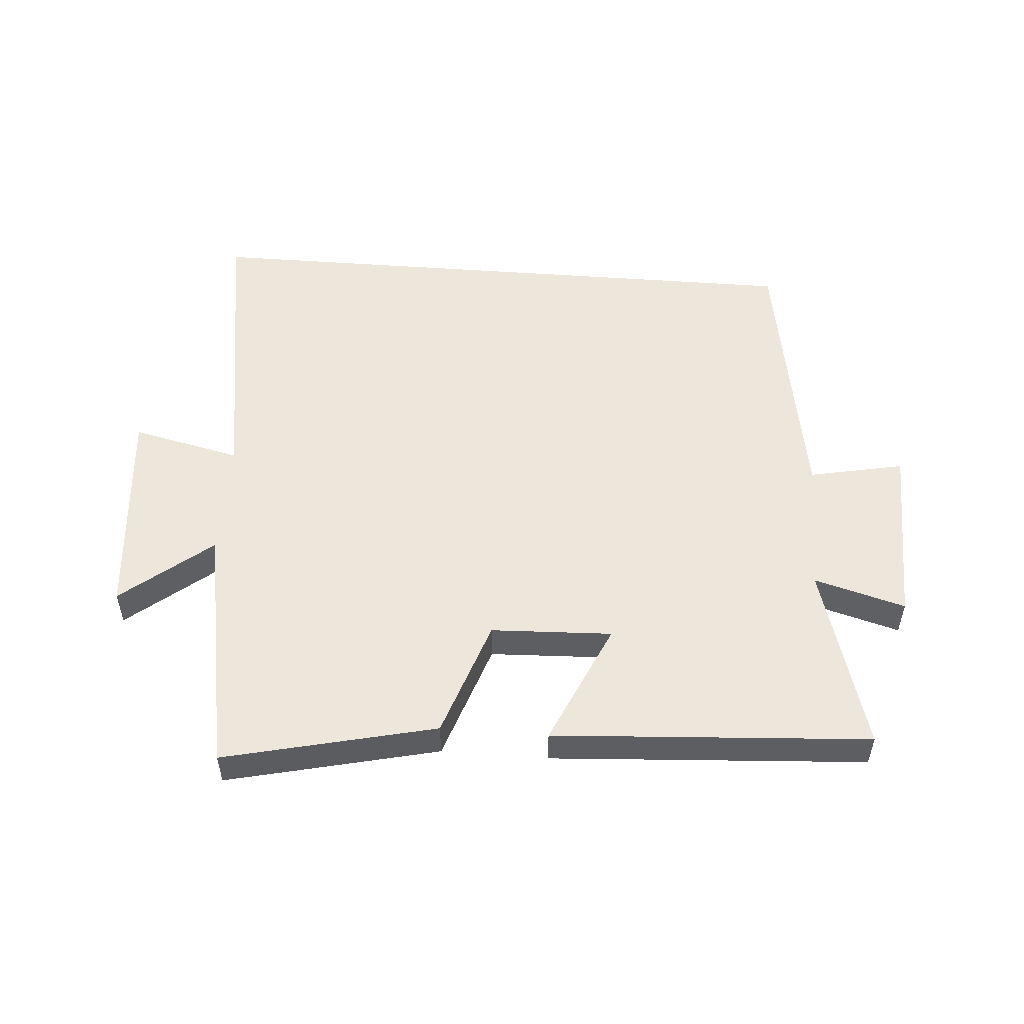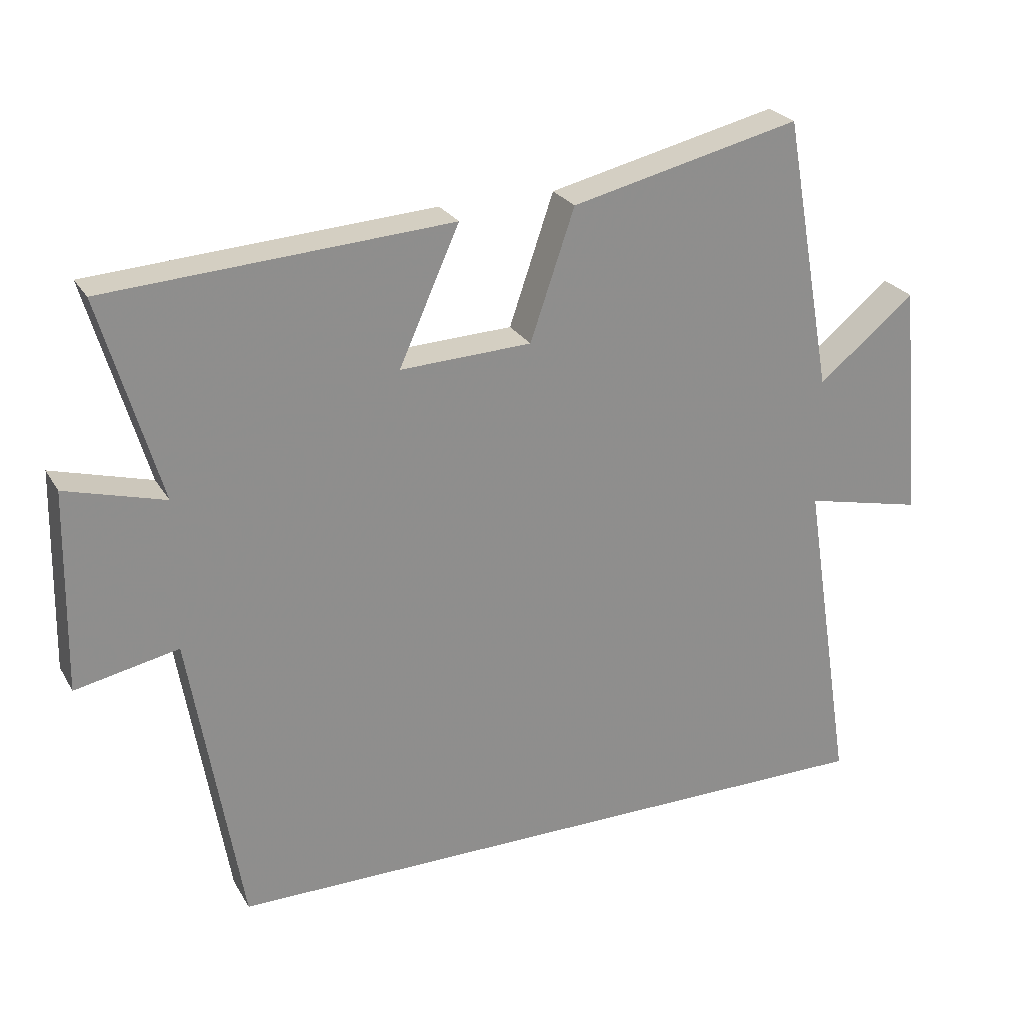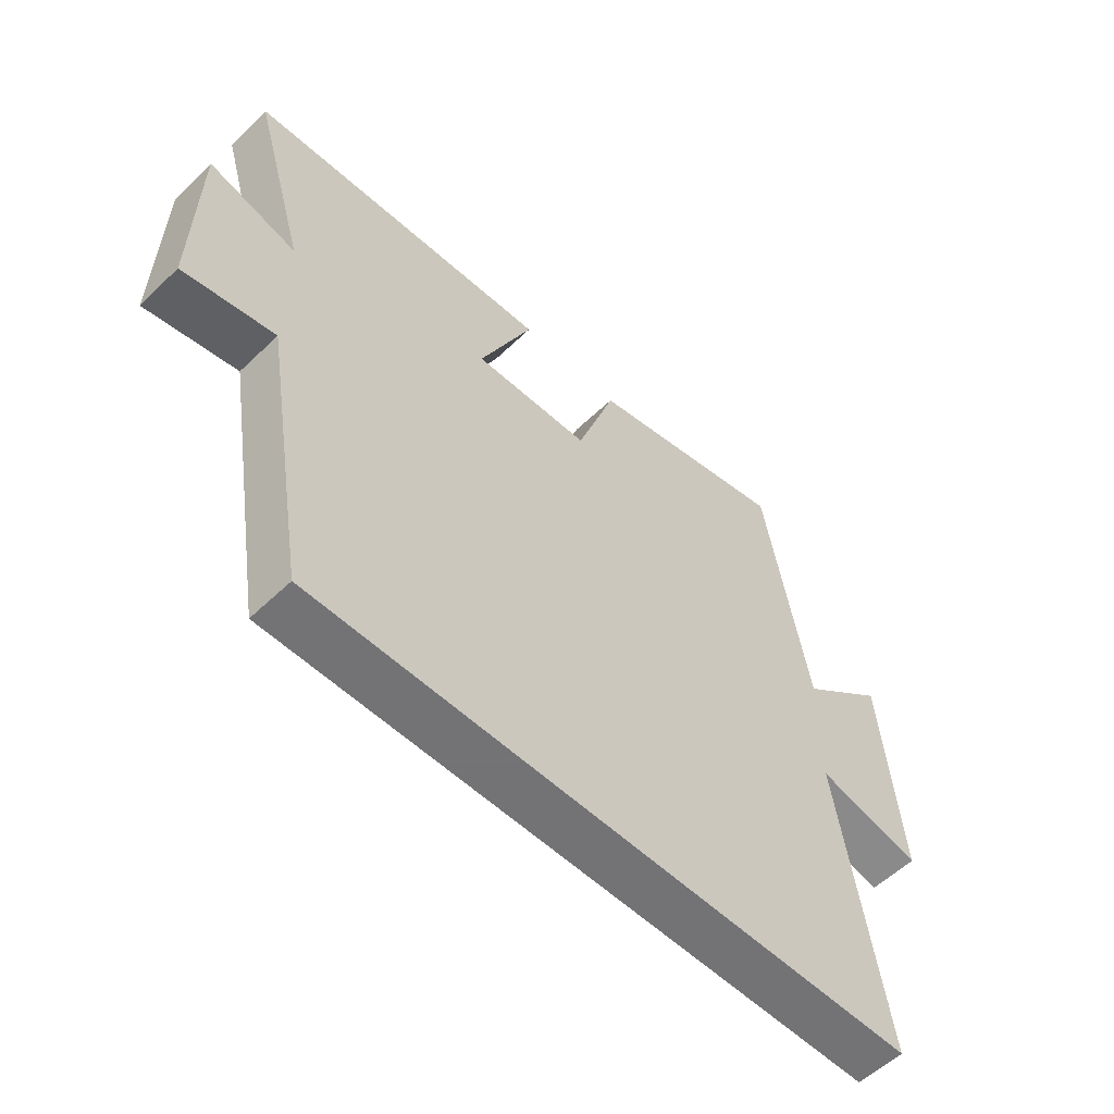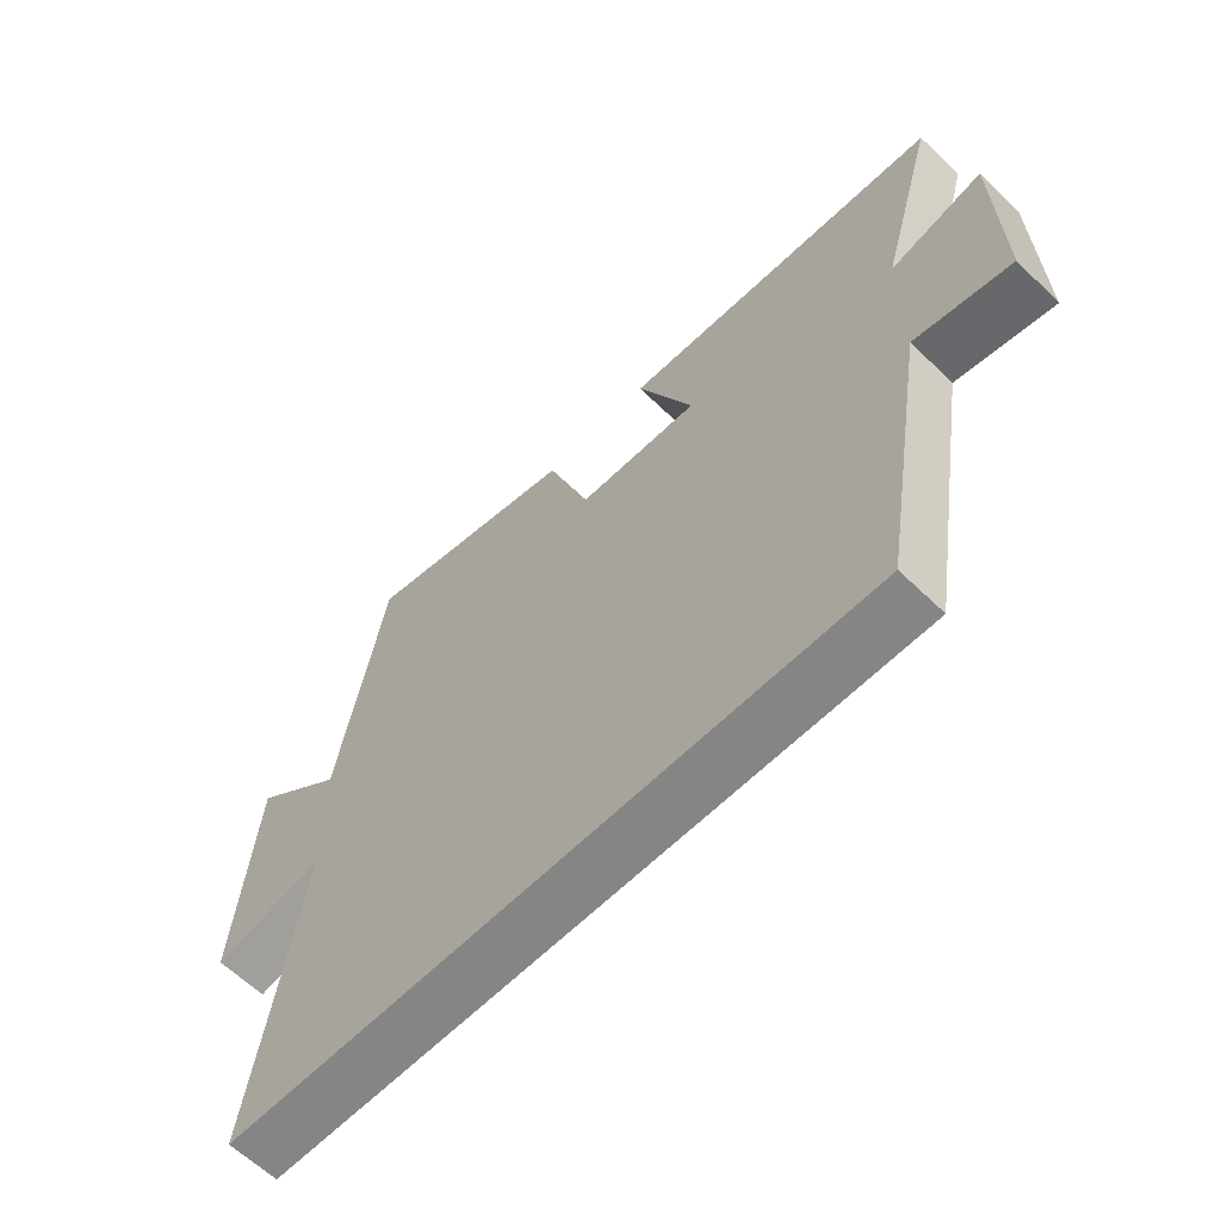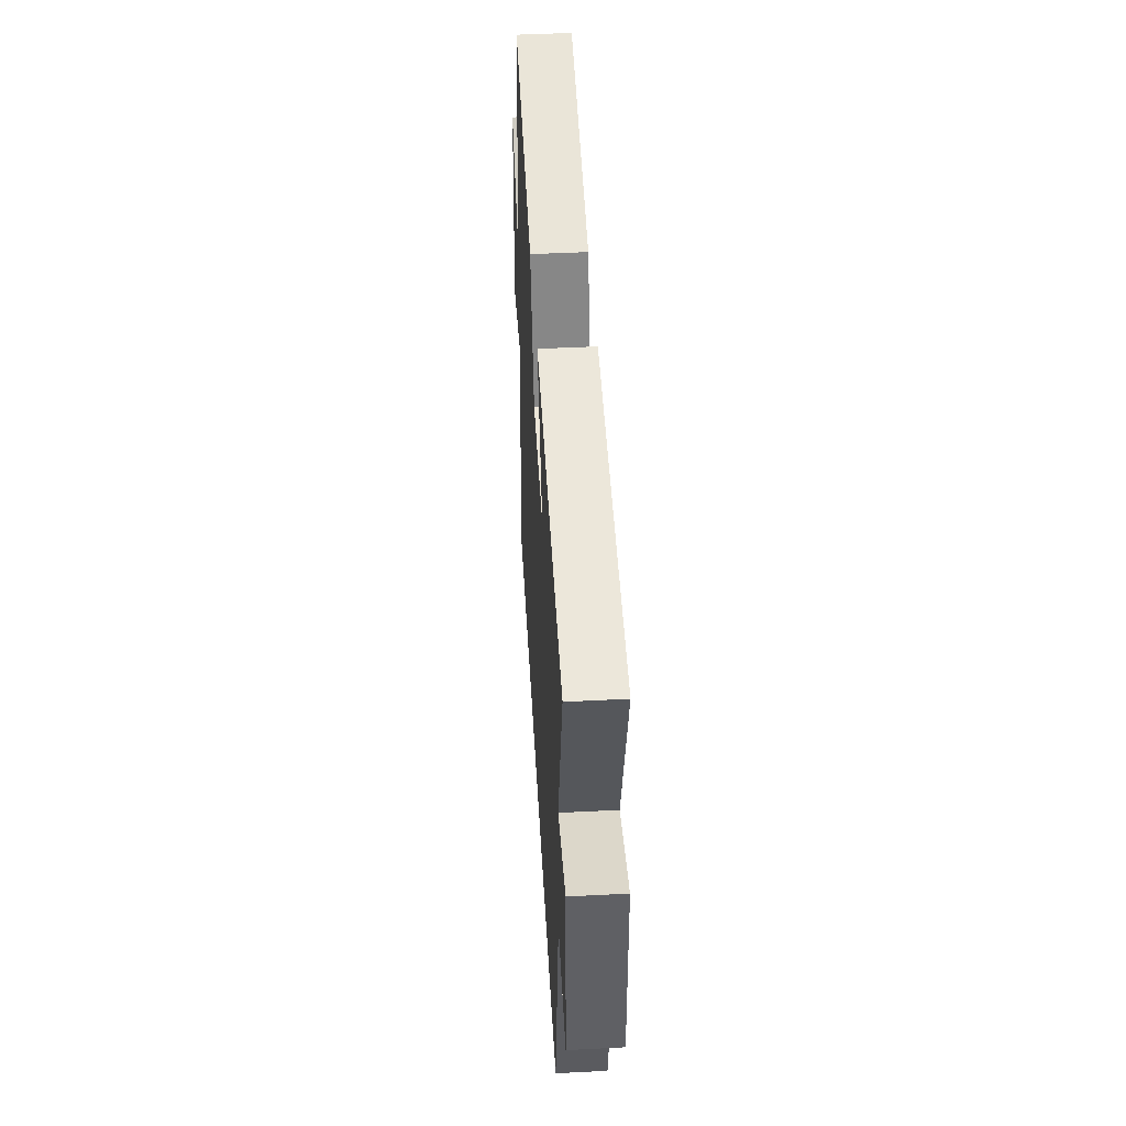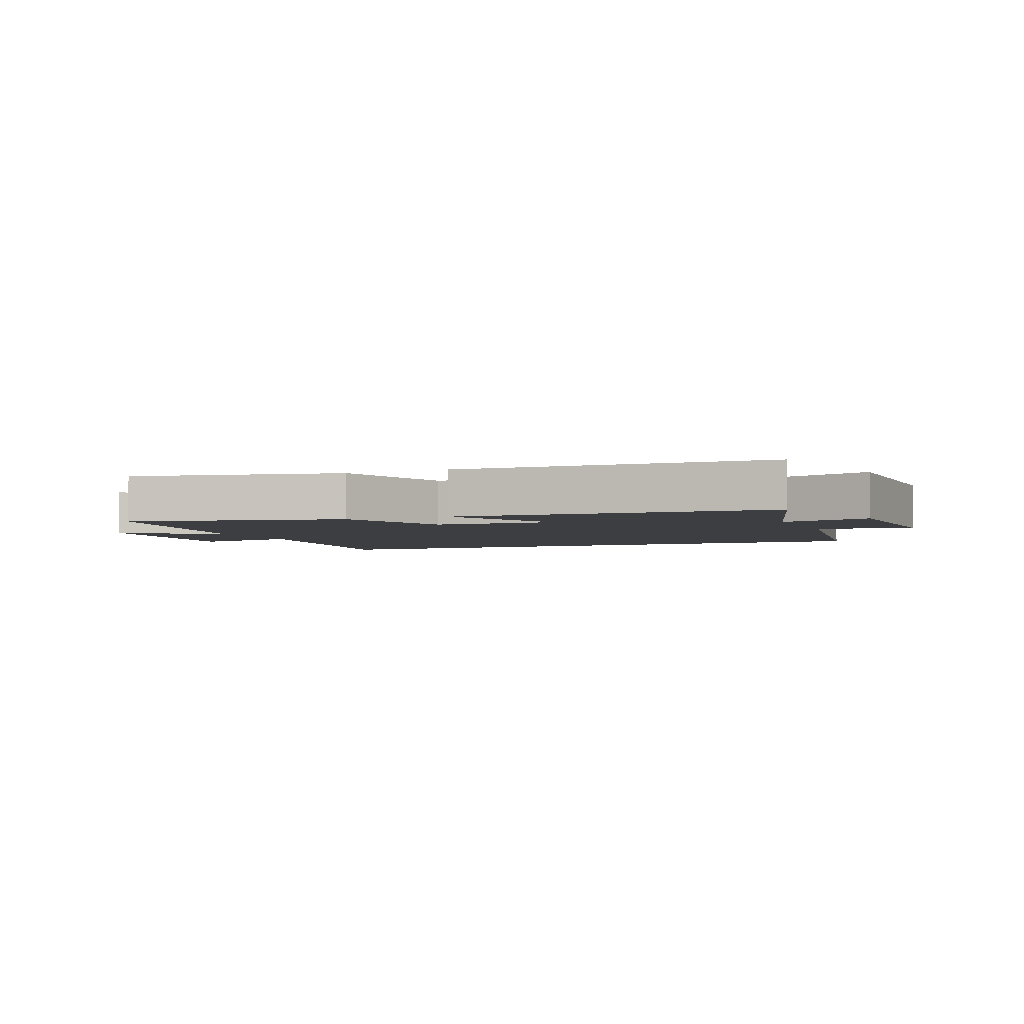
<metadata>
{"format":"obj","ext":"obj","renderer":"f3d","projection":"perspective","resolution":1024,"background":"white","views":[{"elev":52.4,"azim":4.4,"up":"+Y"},{"elev":25.3,"azim":156.1,"up":"+Z"},{"elev":-56.0,"azim":135.1,"up":"+Z"},{"elev":-61.7,"azim":45.5,"up":"+Z"},{"elev":46.7,"azim":86.7,"up":"+Z"},{"elev":-3.5,"azim":23.0,"up":"+Y"}]}
</metadata>
<code>
v -0.427 0.07 0.579
v -0.089 0.07 0.5
v -0.024 0.07 0.31
v 0.17 0.07 0.302
v 0.081 0.07 0.5
v 0.587 0.07 0.468
v 0.5 0.07 0.17
v 0.646 0.07 0.211
v 0.652 0.07 -0.085
v 0.5 0.07 -0.054
v 0.425 0.07 -0.5
v -0.576 0.07 -0.5
v -0.5 0.07 -0.02
v -0.675 0.07 -0.06
v -0.643 0.07 0.29
v -0.5 0.07 0.174
v -0.427 0 0.579
v -0.089 0 0.5
v -0.024 0 0.31
v 0.17 0 0.302
v 0.081 0 0.5
v 0.587 0 0.468
v 0.5 0 0.17
v 0.646 0 0.211
v 0.652 0 -0.085
v 0.5 0 -0.054
v 0.425 0 -0.5
v -0.576 0 -0.5
v -0.5 0 -0.02
v -0.675 0 -0.06
v -0.643 0 0.29
v -0.5 0 0.174
f 13 14 15 16
f 13 16 1 2
f 10 11 12 13
f 7 8 9 10
f 7 10 13
f 4 5 6 7
f 3 4 7 13
f 2 3 13
f 32 31 30 29
f 18 17 32 29
f 29 28 27 26
f 26 25 24 23
f 29 26 23
f 23 22 21 20
f 29 23 20 19
f 29 19 18
f 1 17 18 2
f 2 18 19 3
f 3 19 20 4
f 4 20 21 5
f 5 21 22 6
f 6 22 23 7
f 7 23 24 8
f 8 24 25 9
f 9 25 26 10
f 10 26 27 11
f 11 27 28 12
f 12 28 29 13
f 13 29 30 14
f 14 30 31 15
f 15 31 32 16
f 16 32 17 1

</code>
